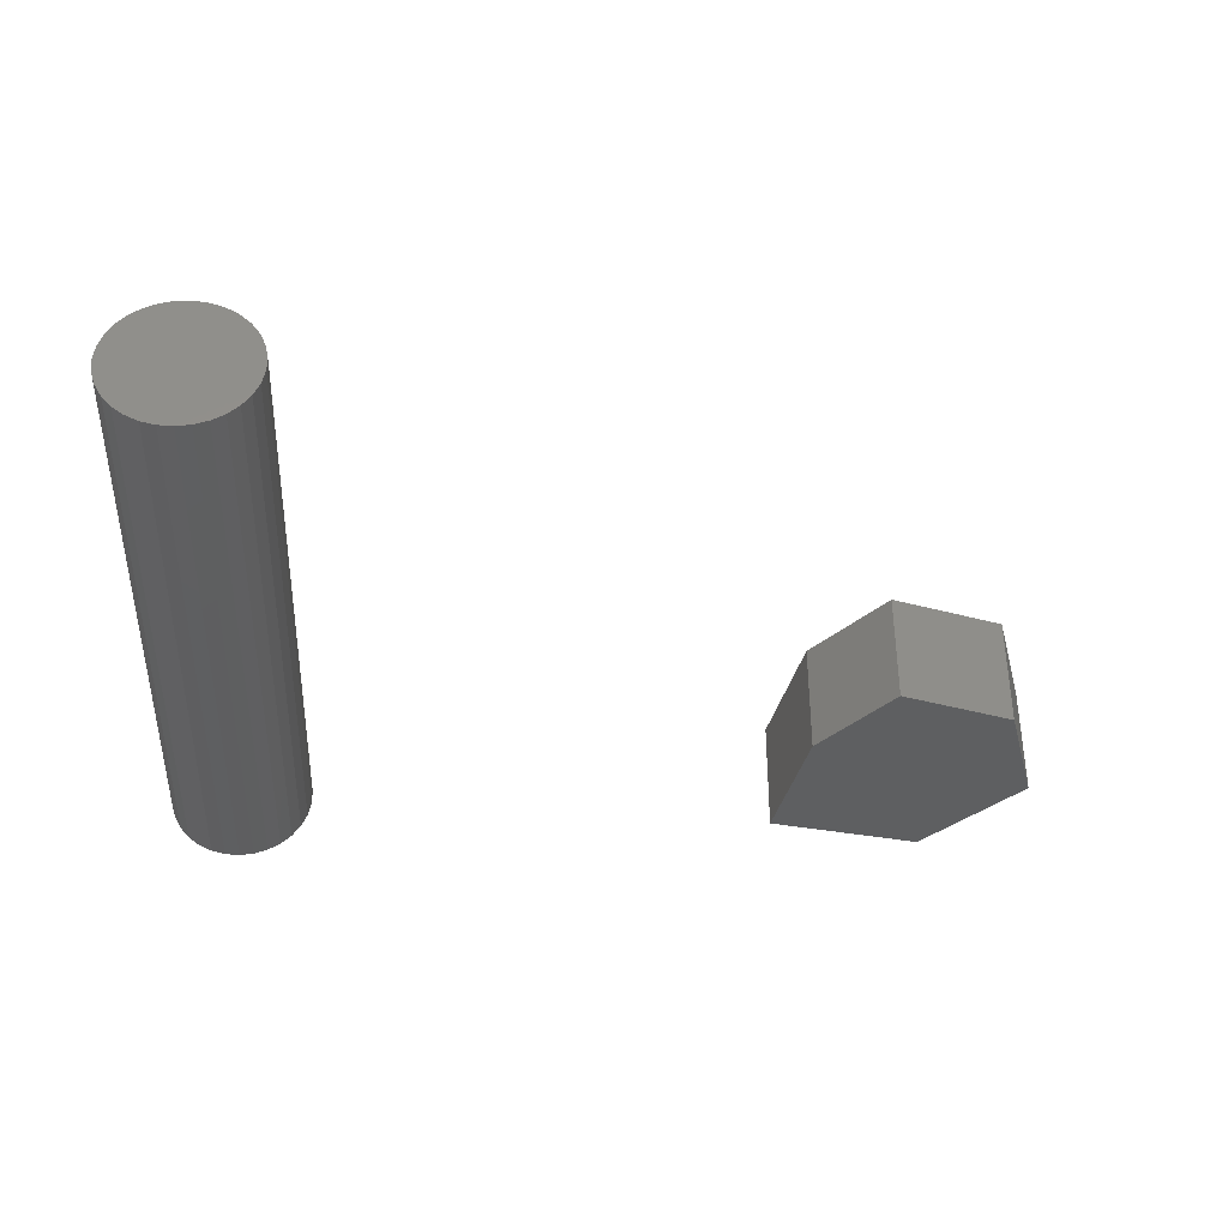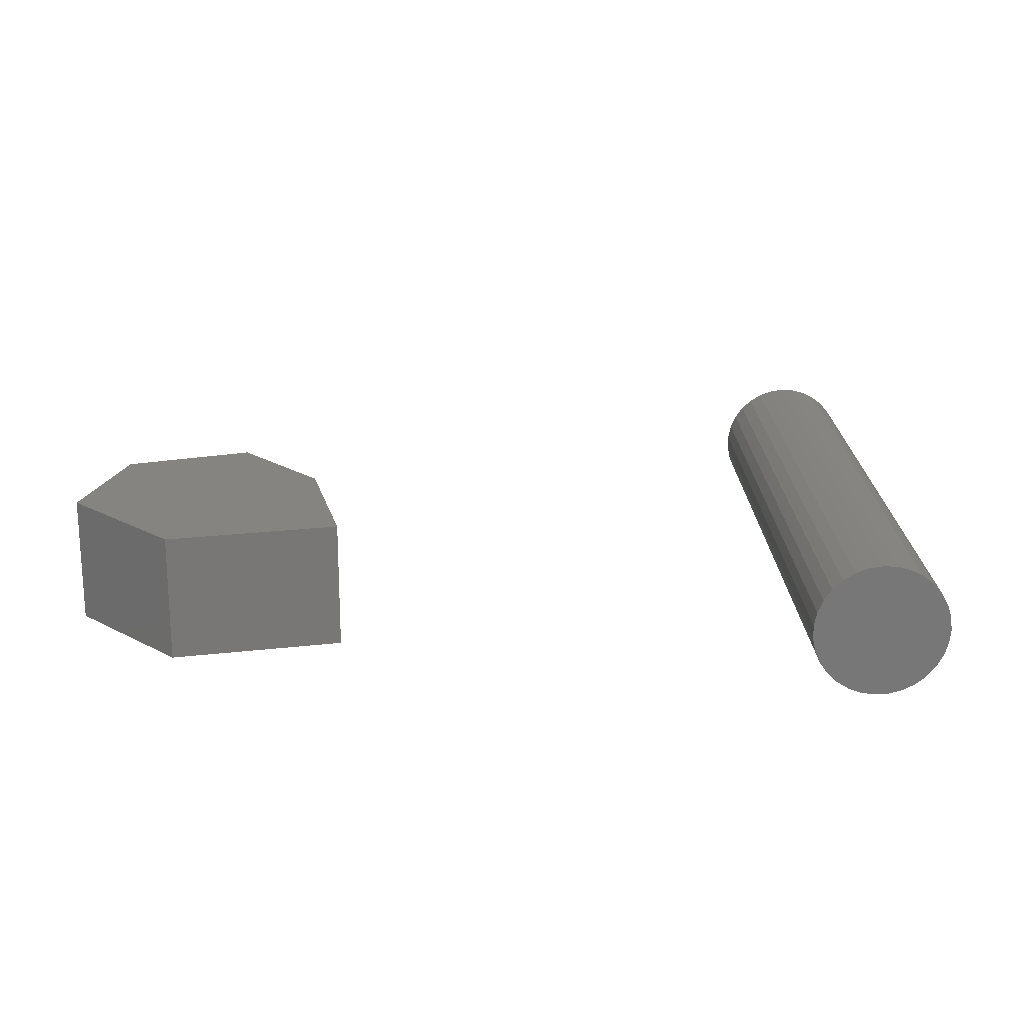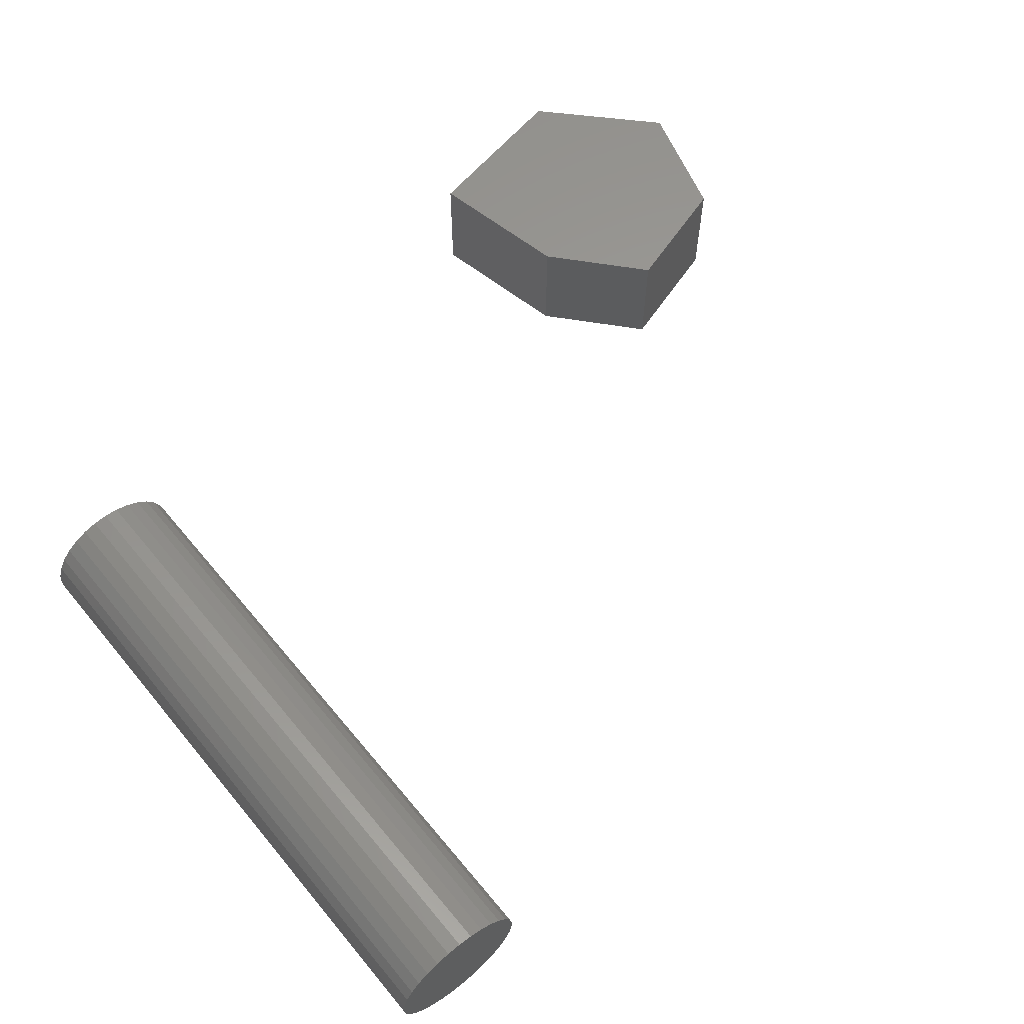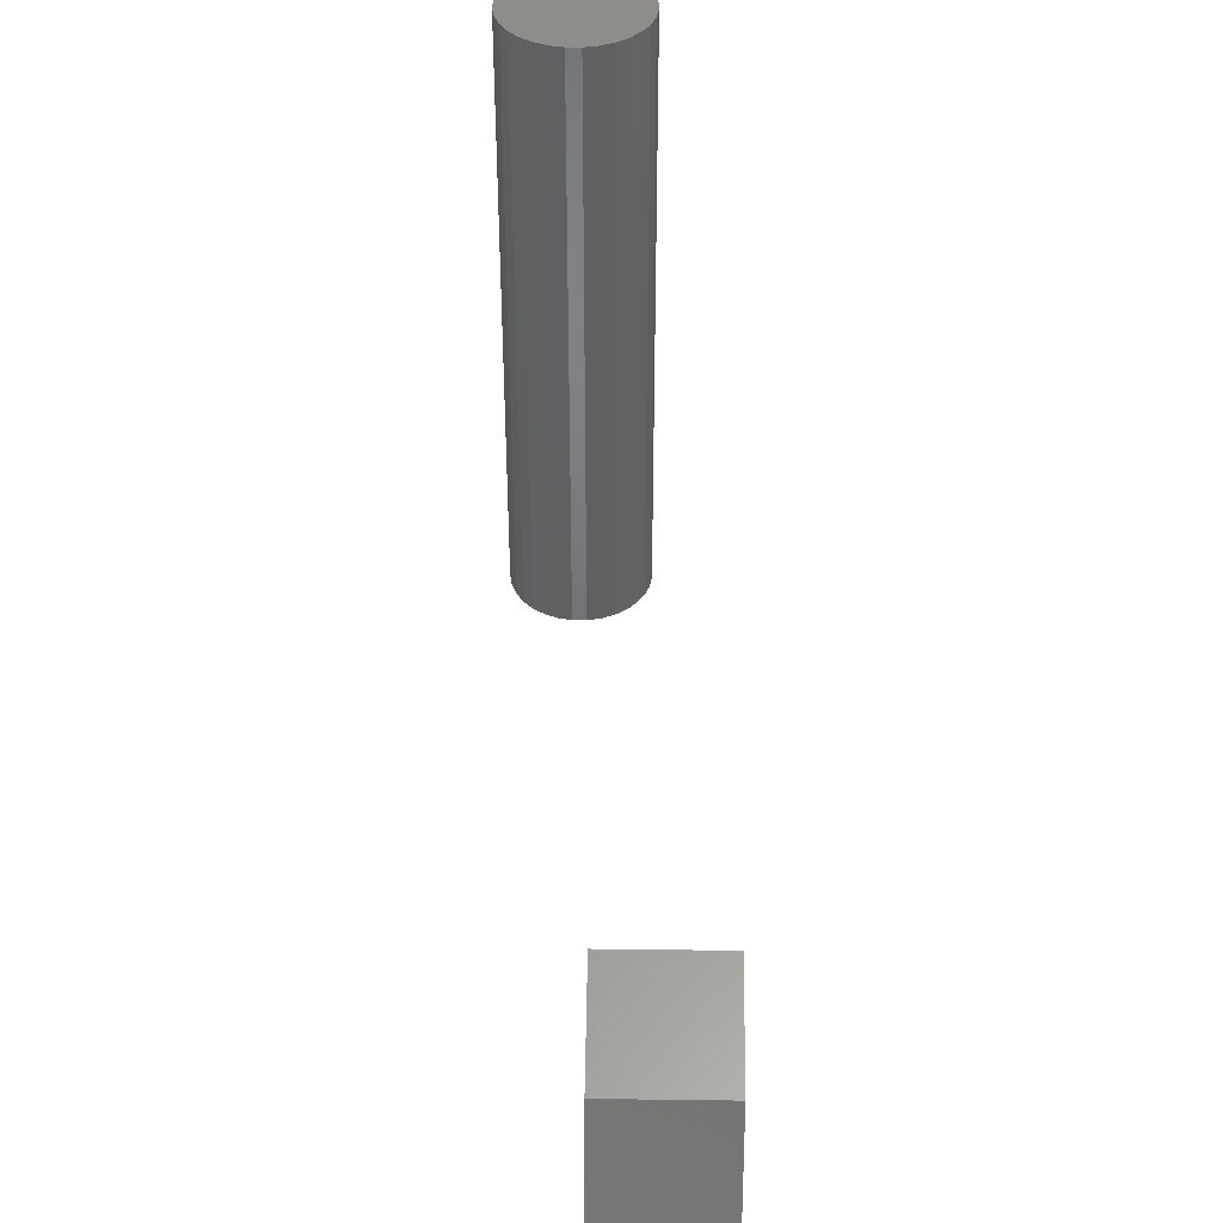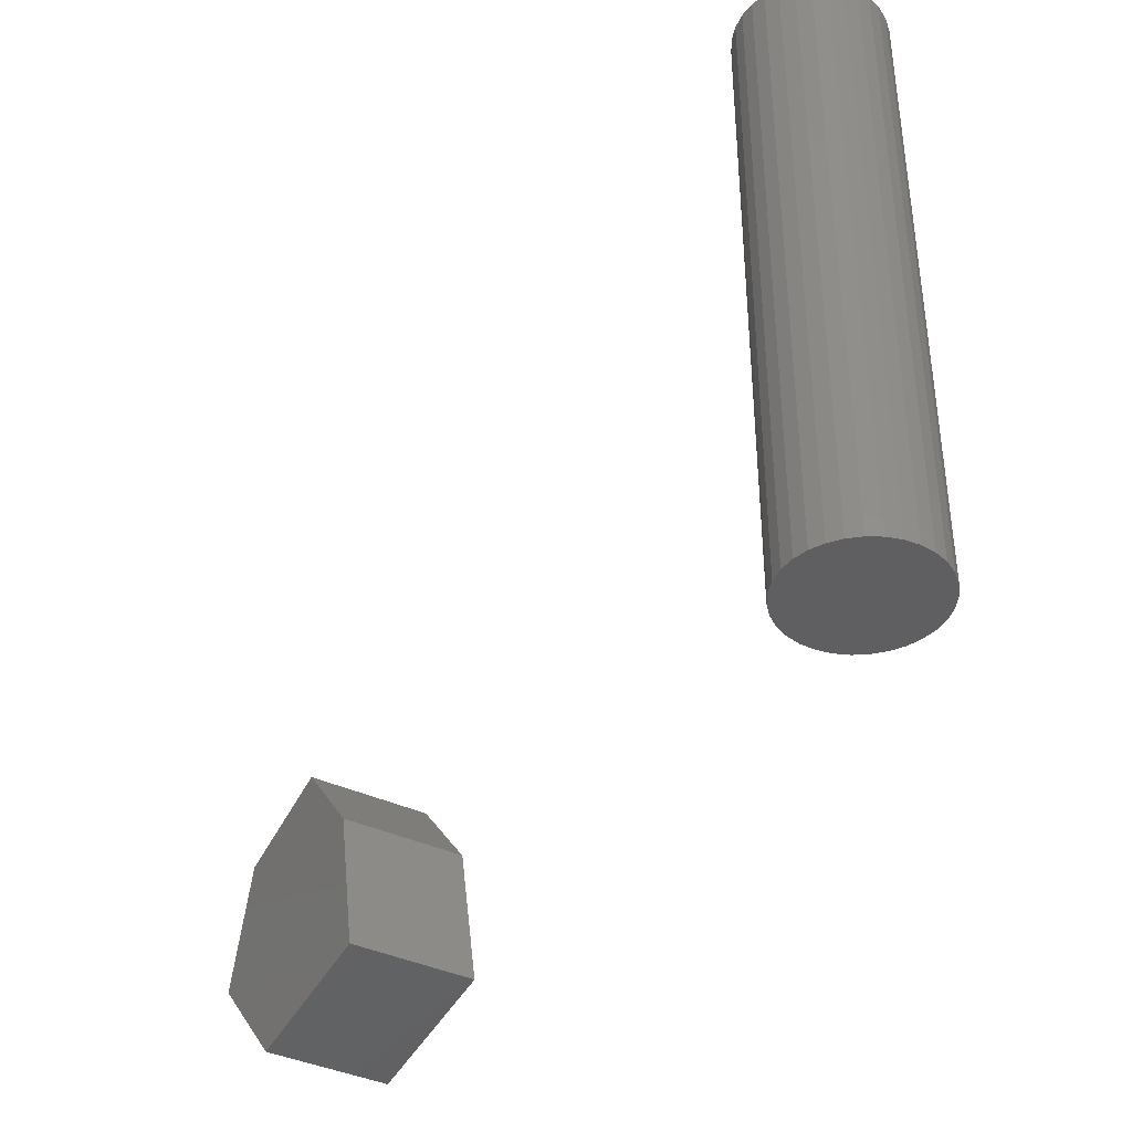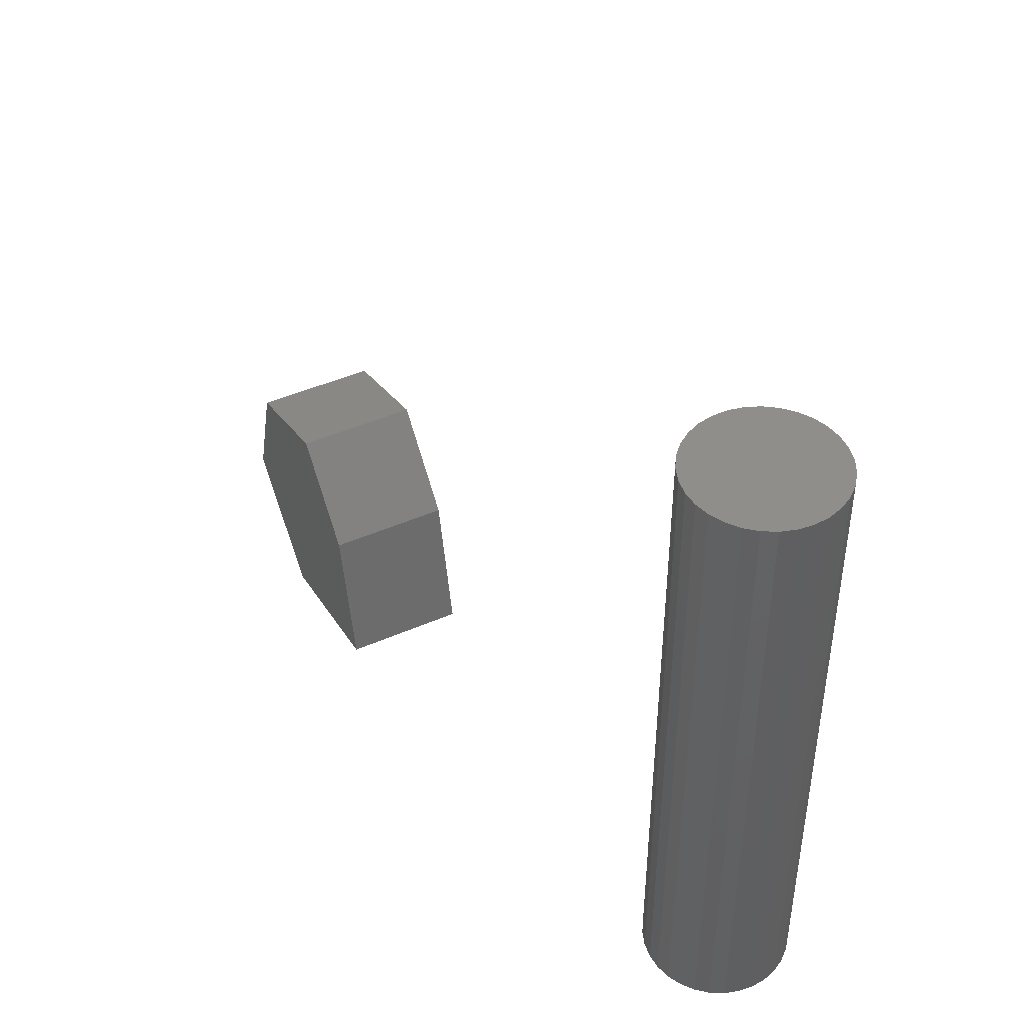
<metadata>
{"format":"stl","ext":"stl","renderer":"f3d","projection":"perspective","resolution":1024,"background":"white","views":[{"elev":-38.4,"azim":177.6,"up":"+Z"},{"elev":19.9,"azim":-2.0,"up":"+Z"},{"elev":61.3,"azim":140.5,"up":"+Z"},{"elev":40.9,"azim":-89.1,"up":"+Y"},{"elev":-38.8,"azim":59.3,"up":"+Y"},{"elev":44.9,"azim":63.1,"up":"+Y"}]}
</metadata>
<code>
# stl→obj: 80 verts, 152 faces
v -0.1586 -0.119 -0.01587
v -0.2905 0.02063 0.127
v -0.2905 0.02063 -0.01587
v -0.1586 -0.119 0.127
v -0.2439 0.1758 0.127
v -0.2439 0.1758 -0.01587
v 0.05097 -0.08025 -0.01587
v 0.05097 -0.08025 0.127
v -0.2905 0.02063 -0.03175
v -0.1586 -0.119 -0.03175
v 0.01217 0.106 0.127
v -0.08871 0.2224 0.127
v -0.08871 0.2224 -0.01587
v -0.2439 0.1758 -0.03175
v 0.01217 0.106 -0.01587
v 0.05097 -0.08025 -0.03175
v 0.01217 0.106 -0.03175
v -0.08871 0.2224 -0.03175
v 0.8589 0 -0.0421
v 0.8608 0 -0.06085
v 0.8608 0.8254 -0.06085
v 0.8589 0.8254 -0.0421
v 0.8533 0 -0.02412
v 0.8533 0.8254 -0.02412
v 0.8442 0 -0.007649
v 0.8442 0.8254 -0.007649
v 0.8319 0 0.006647
v 0.8319 0.8254 0.006647
v 0.817 0.8254 0.01818
v 0.817 0 0.01818
v 0.8001 0 0.02648
v 0.8001 0.8254 0.02648
v 0.7818 0 0.0312
v 0.7818 0.8254 0.0312
v 0.763 0 0.03216
v 0.763 0.8254 0.03216
v 0.7444 0.8254 0.0293
v 0.7444 0 0.0293
v 0.7267 0.8254 0.02276
v 0.7267 0 0.02276
v 0.7107 0 0.01279
v 0.7107 0.8254 0.01279
v 0.6971 0 -0.0001896
v 0.6971 0.8254 -0.0001896
v 0.6863 0 -0.01565
v 0.6863 0.8254 -0.01565
v 0.6789 0 -0.03297
v 0.6789 0.8254 -0.03297
v 0.6751 0 -0.05143
v 0.6751 0.8254 -0.05143
v 0.6751 0 -0.07027
v 0.6751 0.8254 -0.07027
v 0.6789 0.8254 -0.08872
v 0.6789 0 -0.08872
v 0.6863 0 -0.106
v 0.6863 0.8254 -0.106
v 0.6971 0 -0.1215
v 0.6971 0.8254 -0.1215
v 0.7107 0 -0.1345
v 0.7107 0.8254 -0.1345
v 0.7267 0 -0.1445
v 0.7267 0.8254 -0.1445
v 0.7444 0 -0.151
v 0.7444 0.8254 -0.151
v 0.763 0 -0.1538
v 0.763 0.8254 -0.1538
v 0.7818 0.8254 -0.1529
v 0.7818 0 -0.1529
v 0.8001 0 -0.1482
v 0.8001 0.8254 -0.1482
v 0.817 0 -0.1399
v 0.817 0.8254 -0.1399
v 0.8319 0 -0.1283
v 0.8319 0.8254 -0.1283
v 0.8442 0 -0.114
v 0.8442 0.8254 -0.114
v 0.8533 0 -0.09757
v 0.8533 0.8254 -0.09757
v 0.8589 0 -0.07959
v 0.8589 0.8254 -0.07959
f 1 2 3
f 1 4 2
f 3 5 6
f 3 2 5
f 7 4 1
f 7 8 4
f 1 3 9
f 1 9 10
f 11 2 4
f 11 4 8
f 11 5 2
f 12 5 11
f 6 12 13
f 6 5 12
f 3 6 14
f 3 14 9
f 15 8 7
f 15 11 8
f 7 1 10
f 7 10 16
f 17 10 9
f 17 16 10
f 17 9 14
f 18 17 14
f 13 11 15
f 13 12 11
f 6 13 18
f 6 18 14
f 15 7 16
f 15 16 17
f 13 15 17
f 13 17 18
f 19 20 21
f 19 21 22
f 23 22 24
f 23 19 22
f 25 24 26
f 25 23 24
f 27 26 28
f 27 28 29
f 27 25 26
f 30 27 29
f 31 29 32
f 31 30 29
f 33 32 34
f 33 31 32
f 35 34 36
f 35 36 37
f 35 33 34
f 38 35 37
f 38 37 39
f 40 38 39
f 41 40 39
f 41 39 42
f 43 41 42
f 43 42 44
f 45 43 44
f 45 44 46
f 47 45 46
f 47 46 48
f 49 47 48
f 49 48 50
f 51 49 50
f 51 50 52
f 51 52 53
f 54 51 53
f 55 54 53
f 55 53 56
f 57 55 56
f 57 56 58
f 59 57 58
f 59 58 60
f 61 60 62
f 61 59 60
f 63 61 62
f 63 62 64
f 65 64 66
f 65 66 67
f 65 63 64
f 68 65 67
f 69 67 70
f 69 68 67
f 71 70 72
f 71 69 70
f 73 72 74
f 73 71 72
f 75 74 76
f 75 73 74
f 77 76 78
f 77 75 76
f 79 78 80
f 79 77 78
f 20 80 21
f 20 79 80
f 27 20 19
f 27 19 23
f 27 23 25
f 27 30 31
f 27 31 33
f 27 33 35
f 27 35 38
f 27 38 40
f 27 40 41
f 27 41 43
f 27 43 45
f 27 45 47
f 27 47 49
f 27 49 51
f 27 51 54
f 27 54 55
f 27 55 57
f 27 57 59
f 27 59 61
f 27 61 63
f 27 63 65
f 27 65 68
f 27 68 69
f 27 69 71
f 27 71 73
f 27 73 75
f 27 75 77
f 27 77 79
f 27 79 20
f 28 22 21
f 28 24 22
f 28 26 24
f 28 32 29
f 28 34 32
f 28 36 34
f 28 37 36
f 28 39 37
f 28 42 39
f 28 44 42
f 28 46 44
f 28 48 46
f 28 50 48
f 28 52 50
f 28 53 52
f 28 56 53
f 28 58 56
f 28 60 58
f 28 62 60
f 28 64 62
f 28 66 64
f 28 67 66
f 28 70 67
f 28 72 70
f 28 74 72
f 28 76 74
f 28 78 76
f 28 80 78
f 28 21 80

</code>
